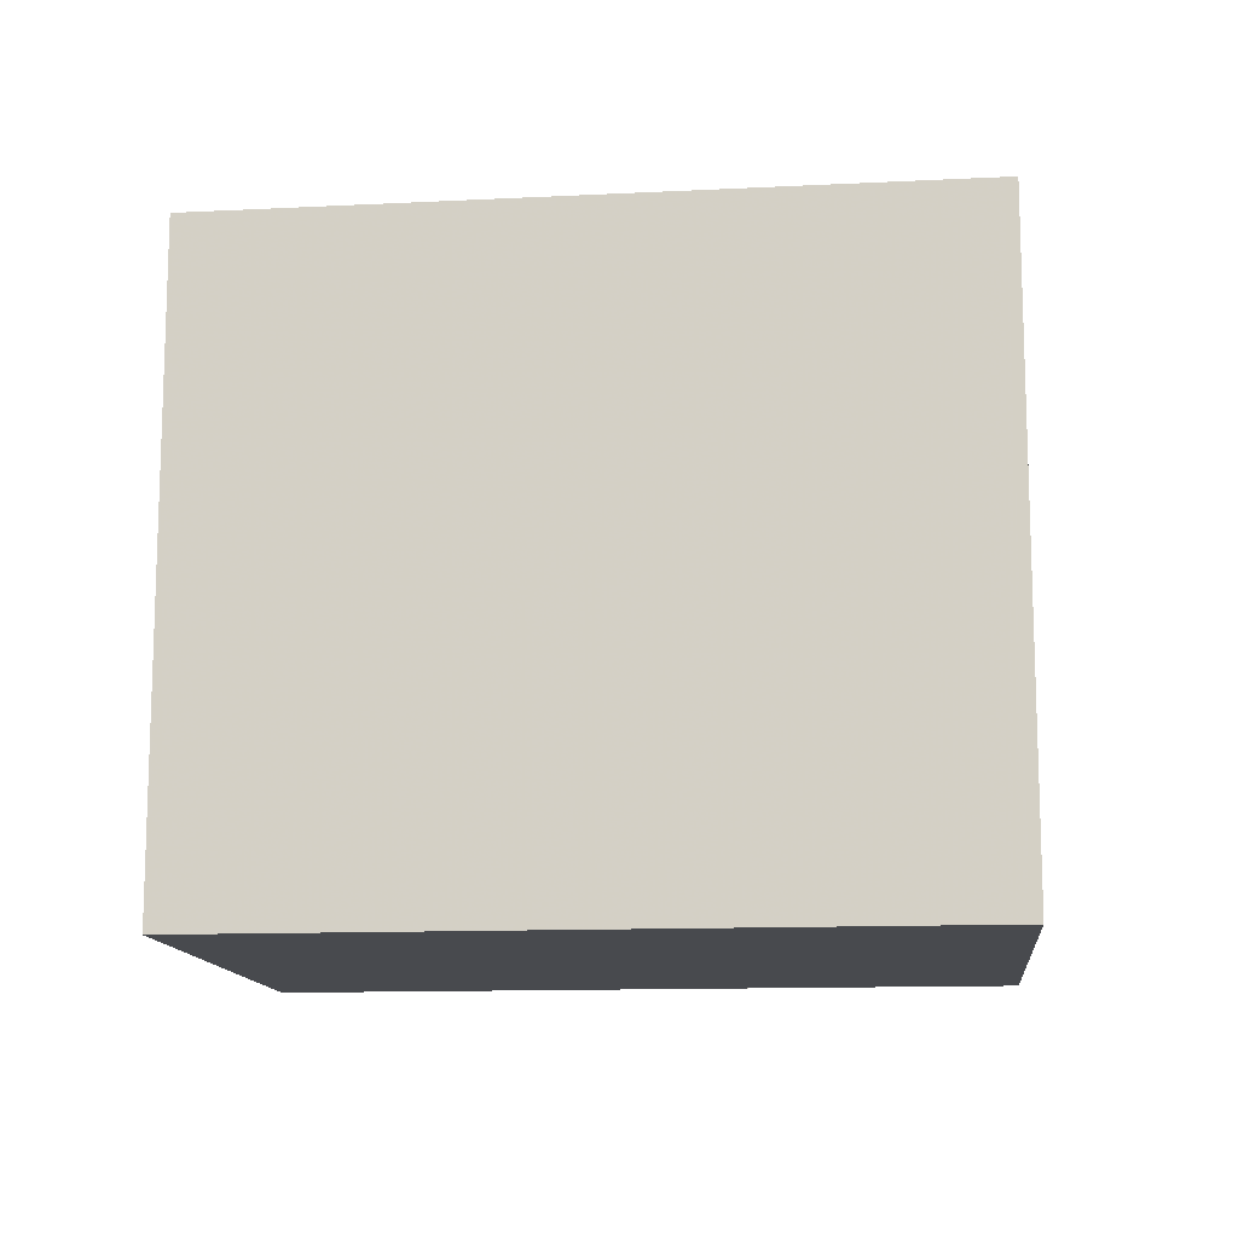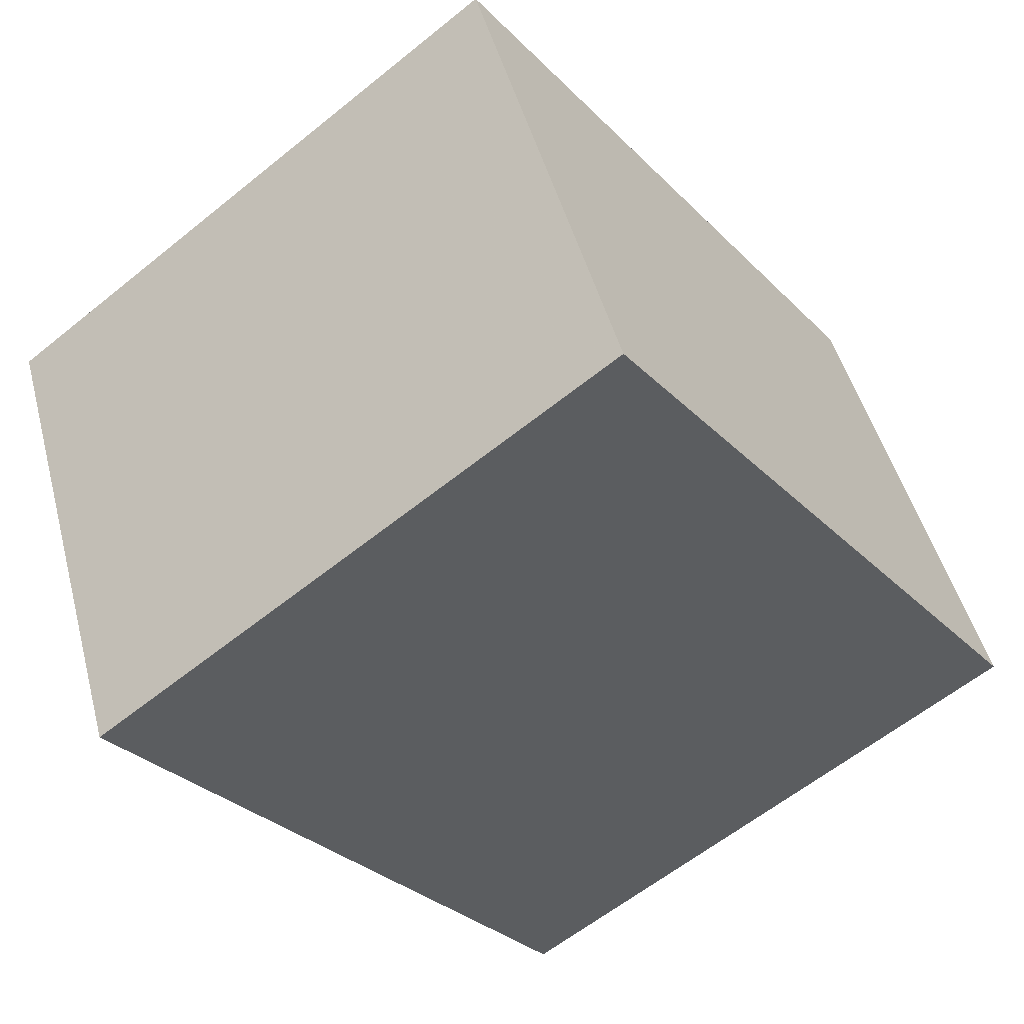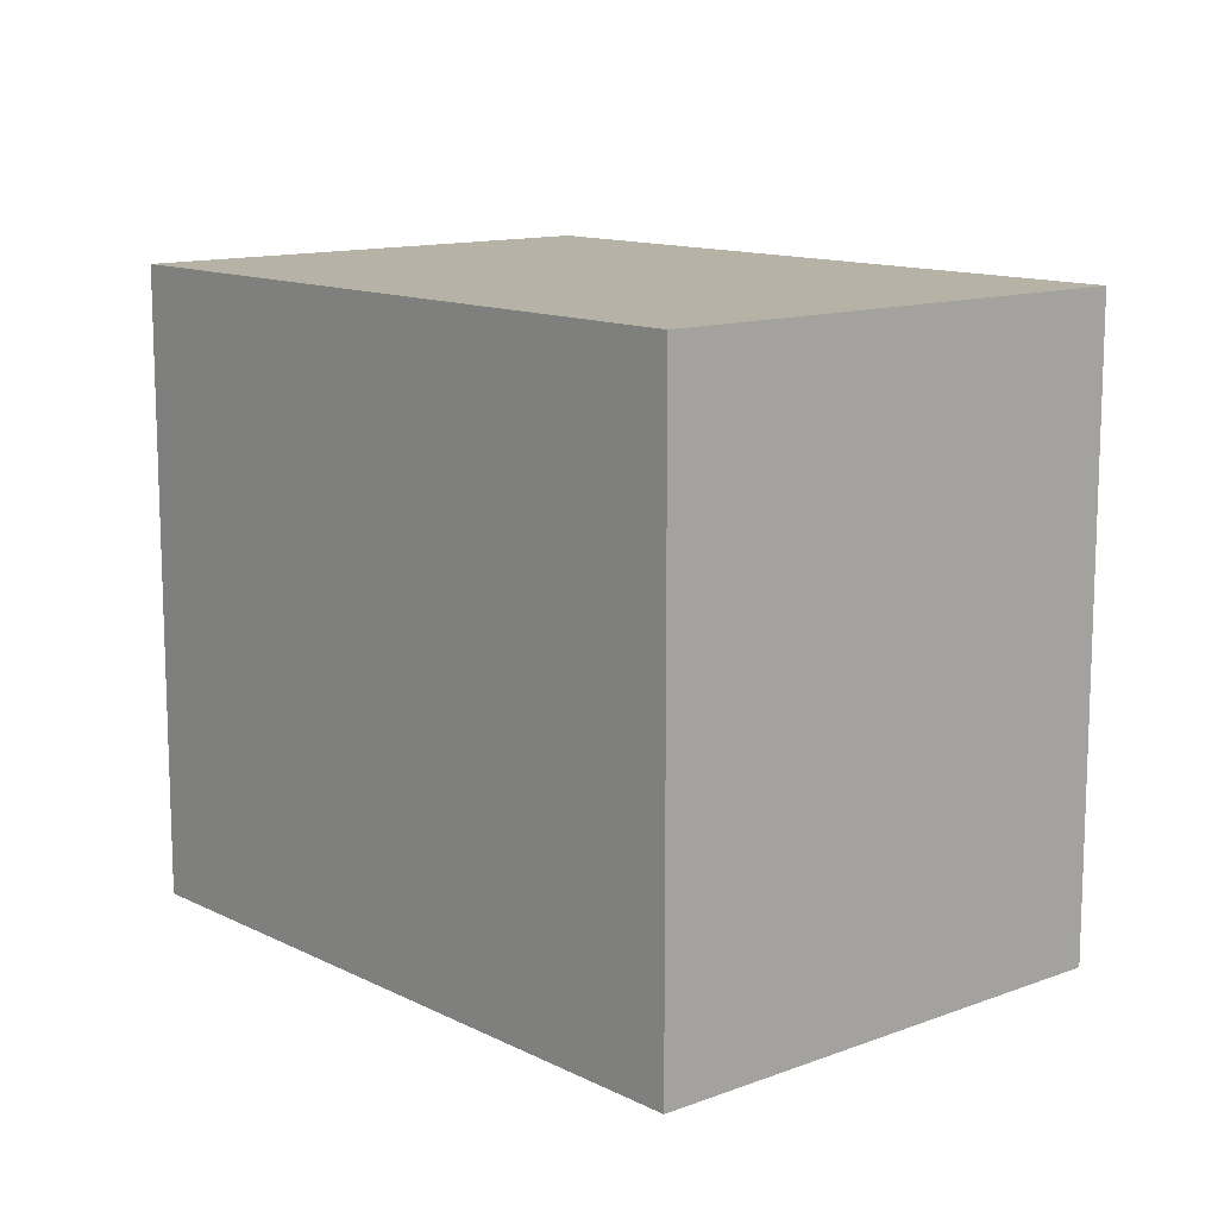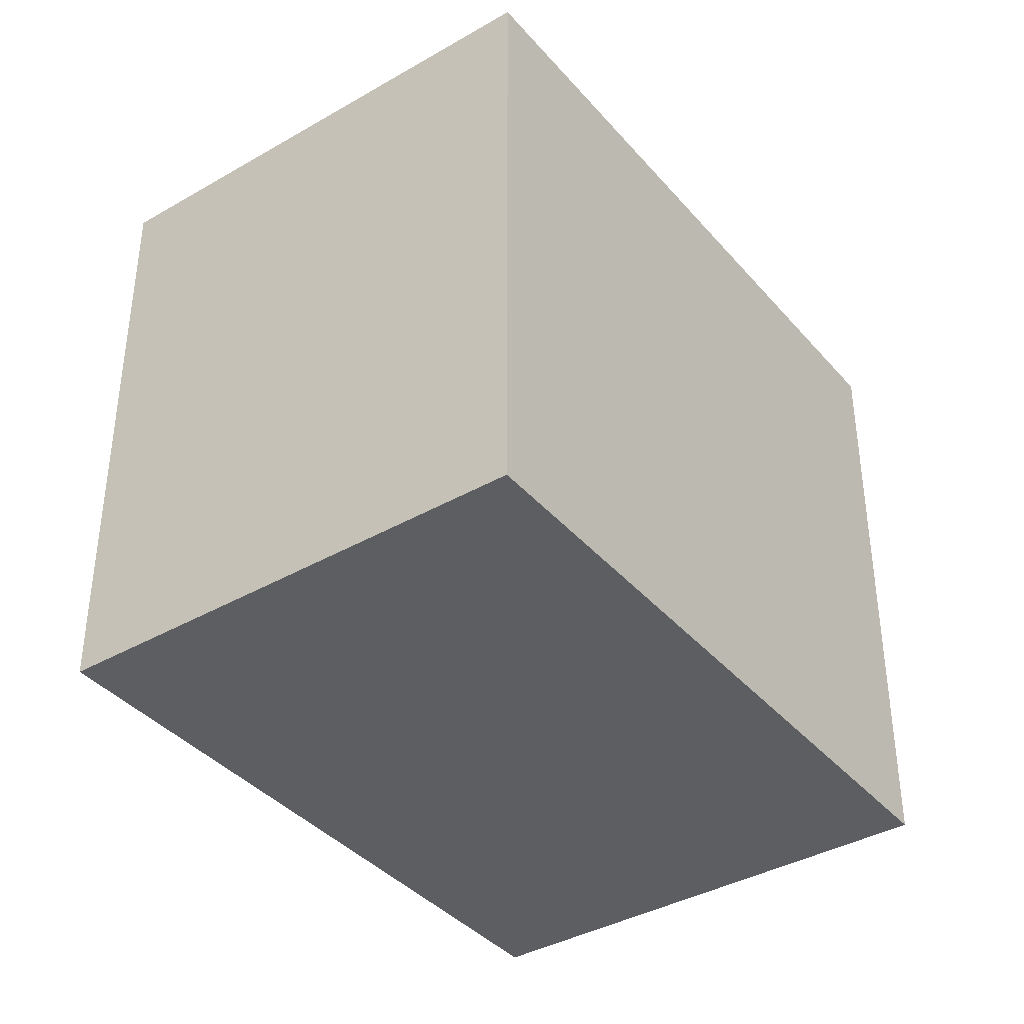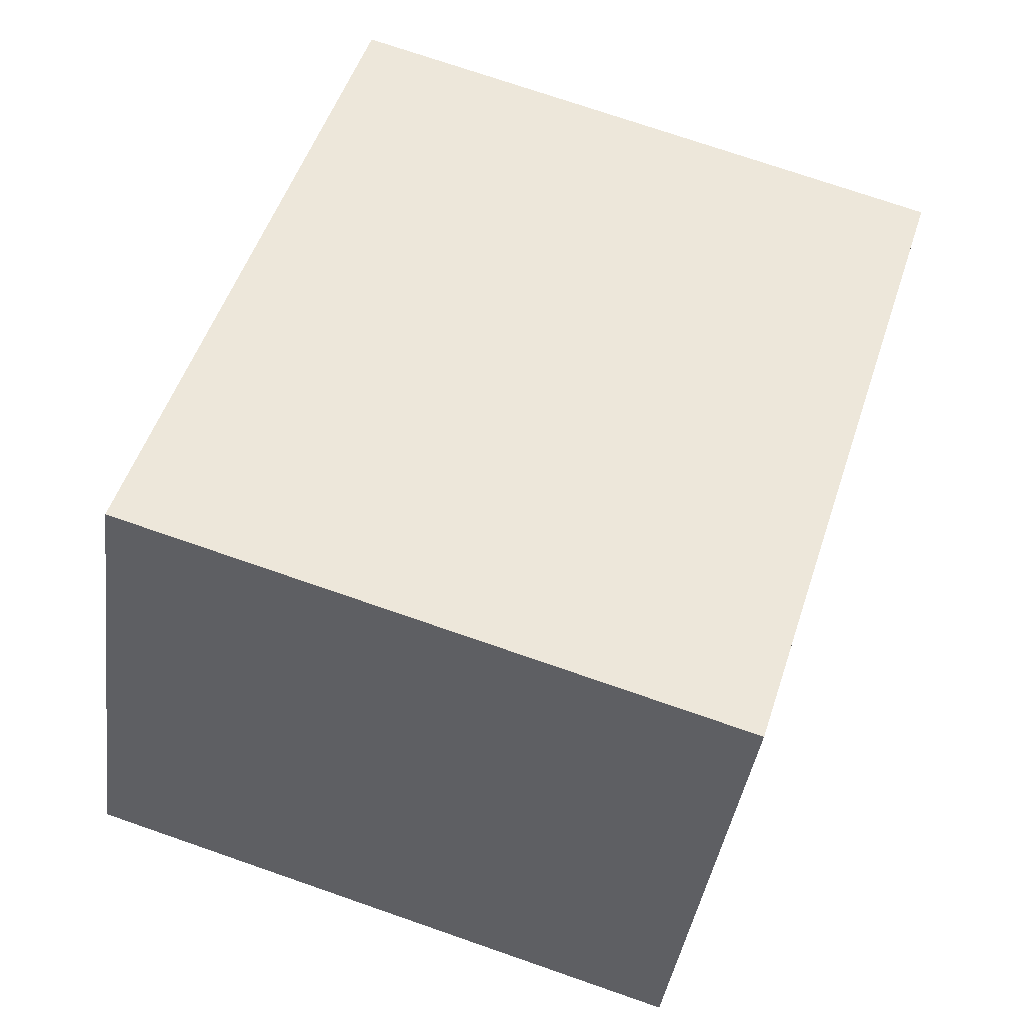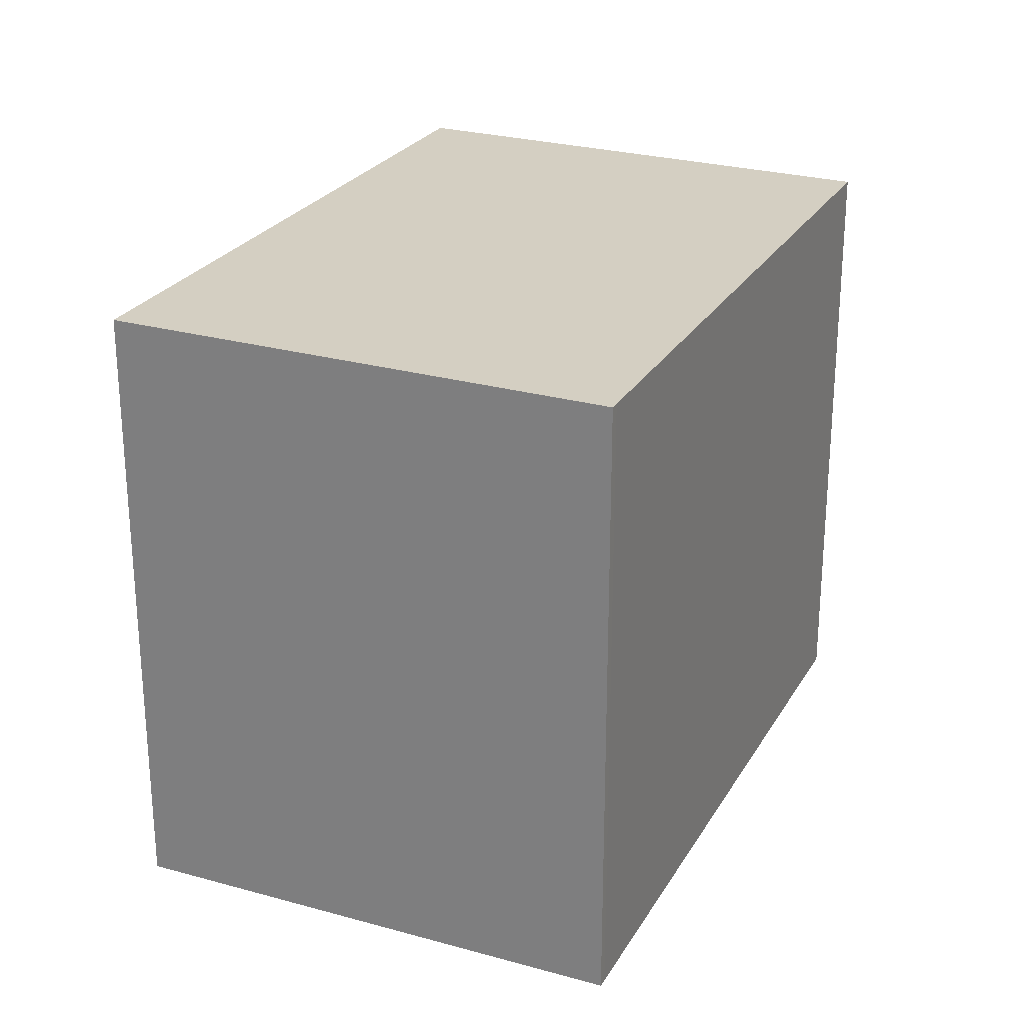
<metadata>
{"format":"obj","ext":"obj","renderer":"f3d","projection":"perspective","resolution":1024,"background":"white","views":[{"elev":-12.9,"azim":-150.3,"up":"+Z"},{"elev":-60.3,"azim":-50.4,"up":"+Y"},{"elev":12.7,"azim":-107.1,"up":"+Z"},{"elev":-38.6,"azim":149.7,"up":"+Z"},{"elev":73.6,"azim":109.1,"up":"+Y"},{"elev":25.7,"azim":-42.2,"up":"+Z"}]}
</metadata>
<code>
v 229.1 -2188 3.336
v 232.7 -2187 3.315
v 233.8 -2189 3.303
v 230.3 -2191 3.323
v 232.7 -2187 3.315
v 233.8 -2189 3.303
v 230.3 -2191 3.323
v 229.2 -2188 3.335
v 230.3 -2191 3.324
v 230.3 -2191 3.323
v 233.8 -2189 3.303
v 233.8 -2189 3.303
v 229.2 -2188 3.335
v 229.1 -2188 3.336
v 229.1 -2188 0
v 229.2 -2188 -4.441e-16
v 233.8 -2189 3.303
v 232.7 -2187 3.315
v 232.7 -2187 4.441e-16
v 233.8 -2189 0
v 233.8 -2189 3.303
v 233.8 -2189 3.303
v 233.8 -2189 0
v 233.8 -2189 0
v 230.3 -2191 3.324
v 230.3 -2191 3.323
v 230.3 -2191 0
v 230.3 -2191 0
v 232.7 -2187 3.315
v 232.7 -2187 3.315
v 232.7 -2187 0
v 232.7 -2187 4.441e-16
v 230.3 -2191 3.323
v 233.8 -2189 3.303
v 233.8 -2189 0
v 230.3 -2191 0
v 230.3 -2191 3.323
v 230.3 -2191 3.323
v 230.3 -2191 0
v 230.3 -2191 0
v 232.7 -2187 3.315
v 229.2 -2188 3.335
v 229.2 -2188 -4.441e-16
v 232.7 -2187 0
v 229.1 -2188 3.336
v 230.3 -2191 3.324
v 230.3 -2191 0
v 229.1 -2188 0
v 233.8 -2189 3.303
v 233.8 -2189 3.303
v 233.8 -2189 0
v 233.8 -2189 0
v 229.1 -2188 0
v 232.7 -2187 0
v 233.8 -2189 0
v 230.3 -2191 0
f 11 6 7 10
f 12 3 6 11
f 10 7 4 9
f 9 1 8 10
f 10 8 5 11
f 11 5 2 12
f 14 15 16 13
f 18 19 20 17
f 22 23 24 21
f 26 27 28 25
f 30 31 32 29
f 34 35 36 33
f 38 39 40 37
f 42 43 44 41
f 46 47 48 45
f 50 51 52 49
f 54 55 56 53

</code>
